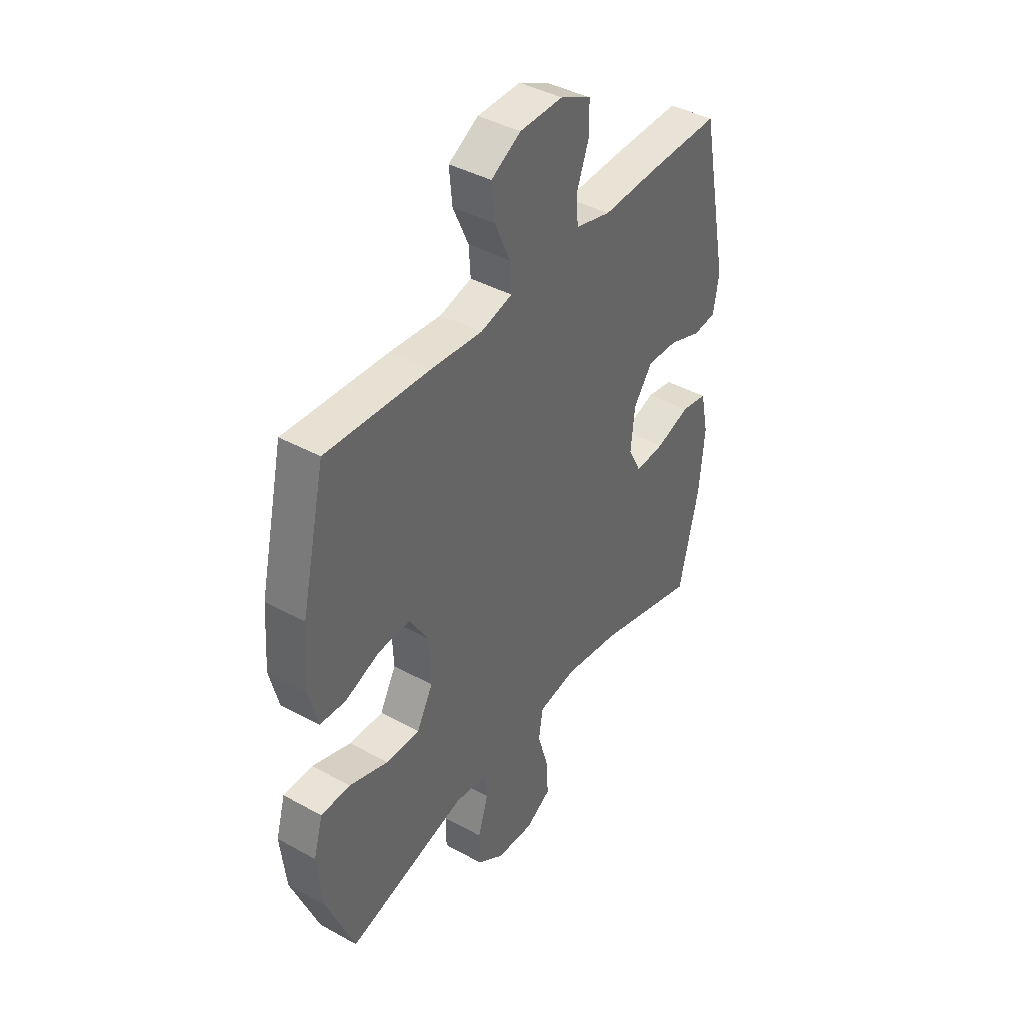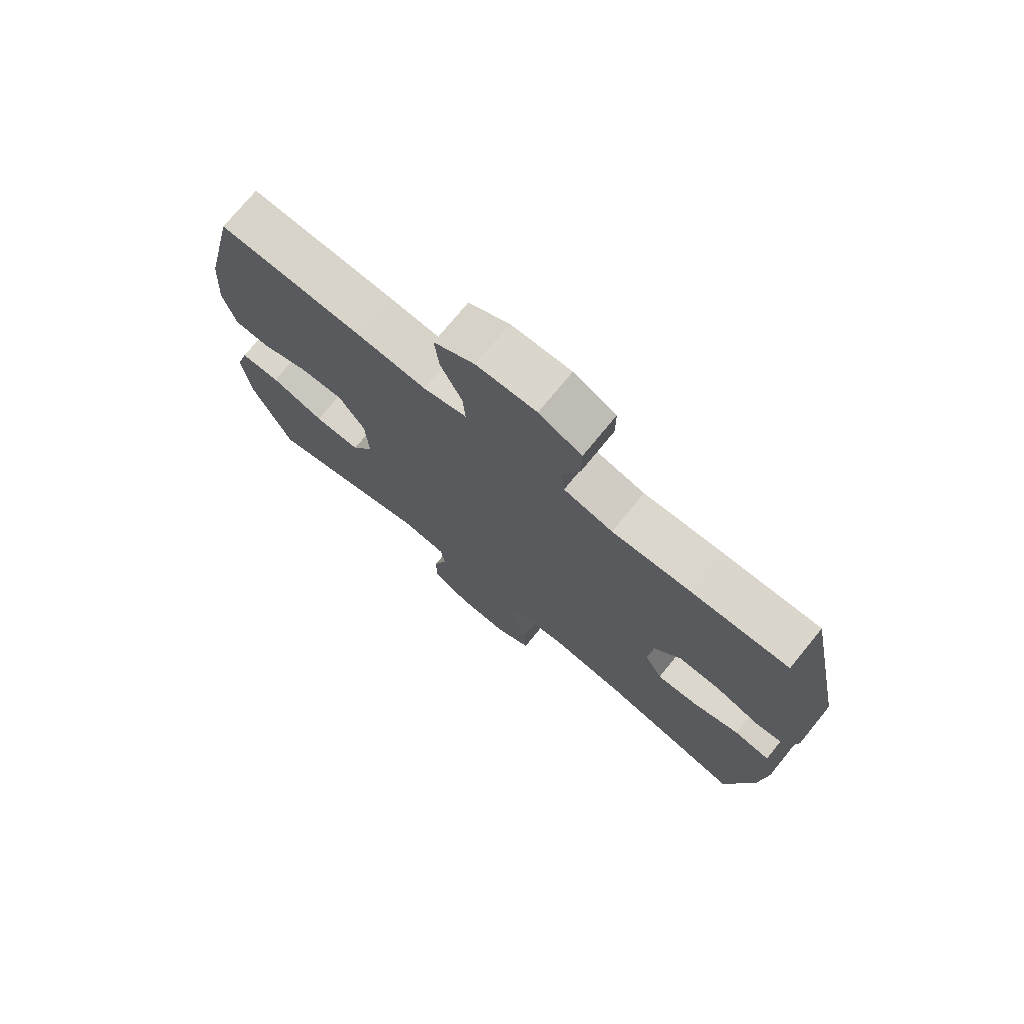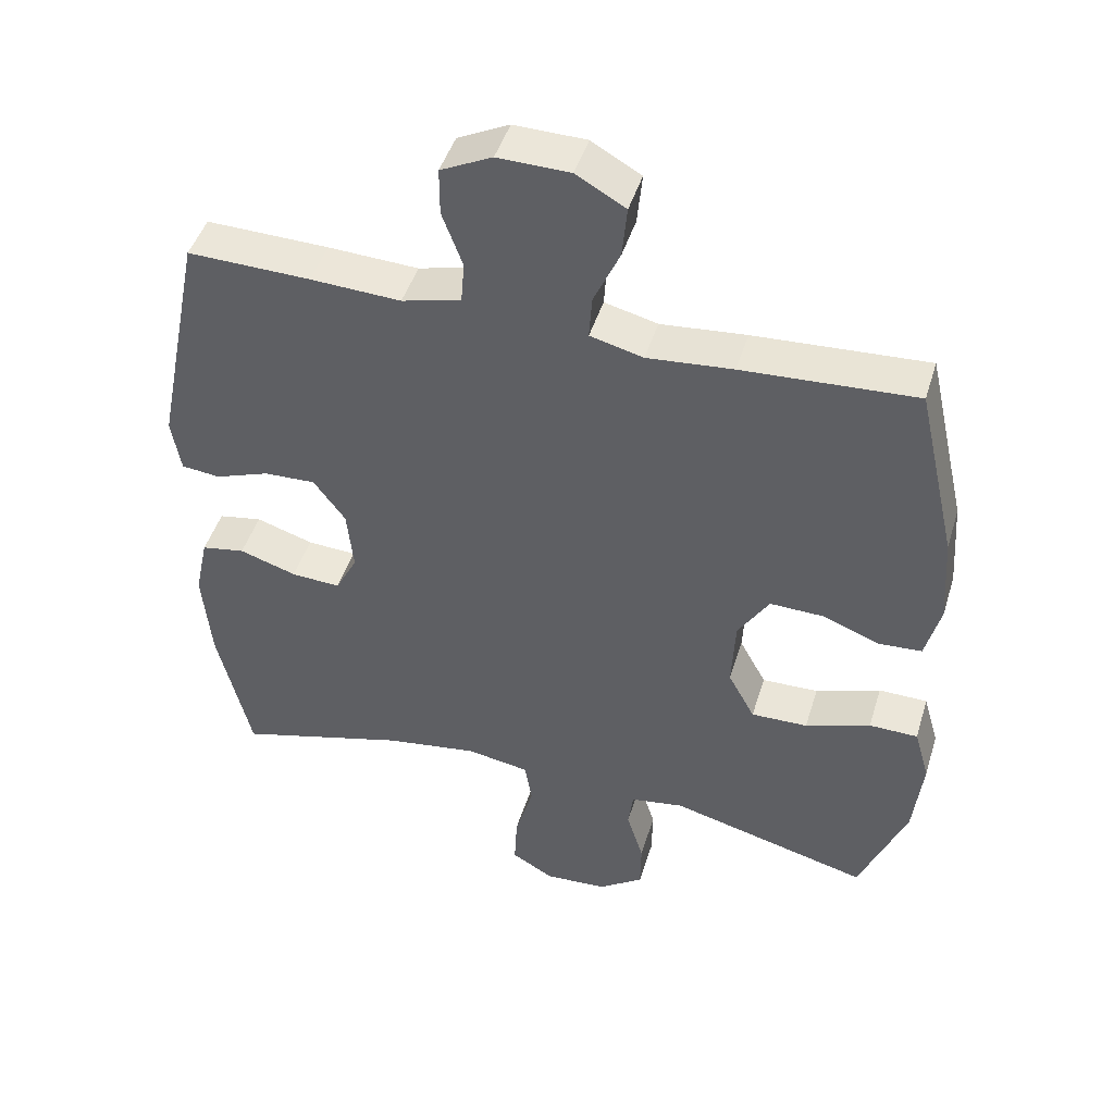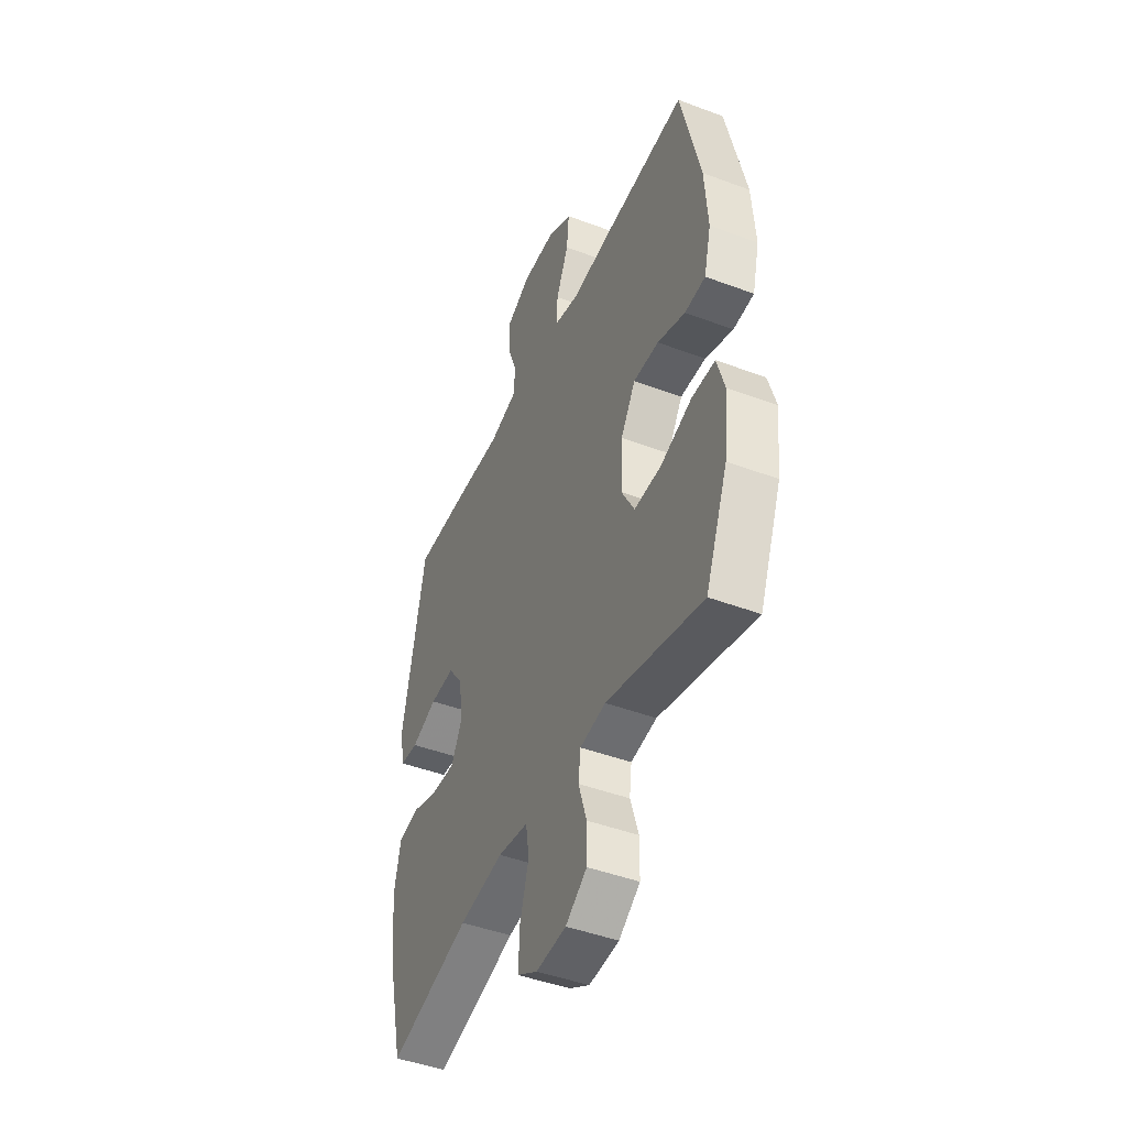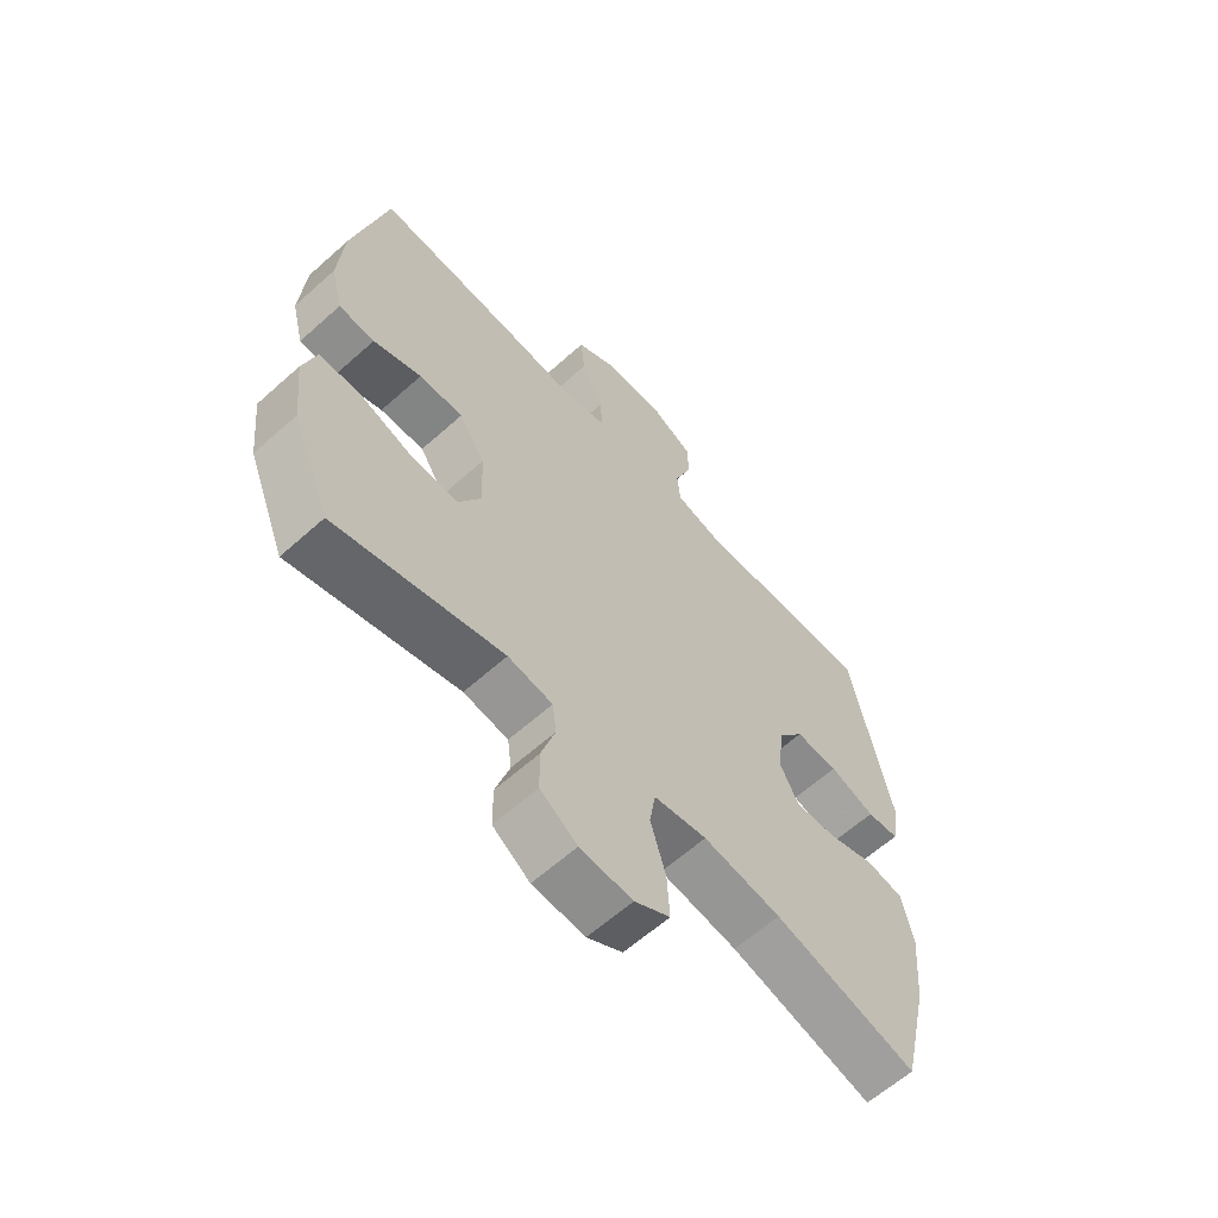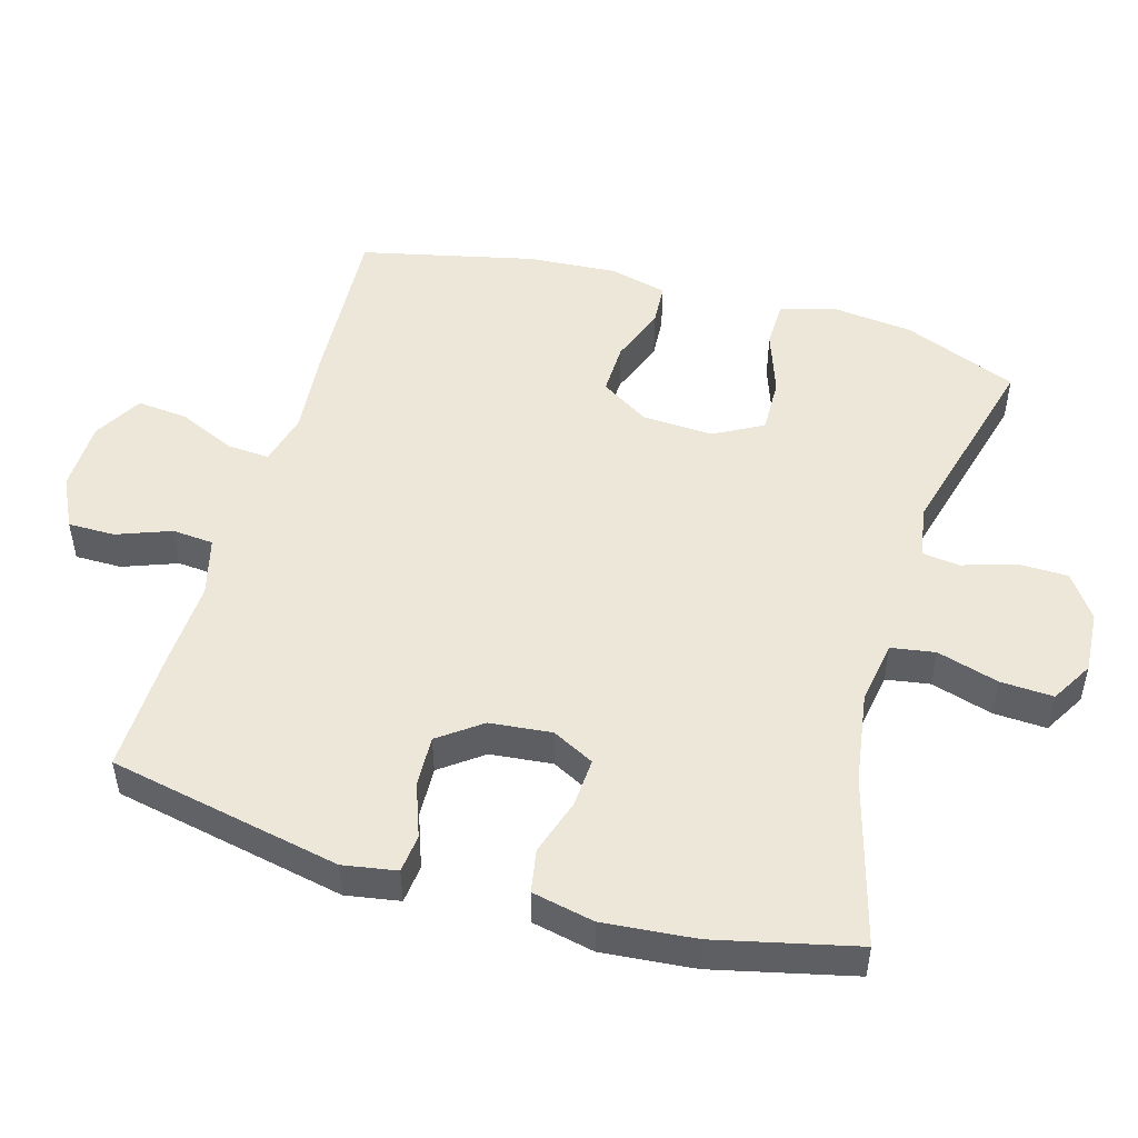
<metadata>
{"format":"obj","ext":"obj","renderer":"f3d","projection":"perspective","resolution":1024,"background":"white","views":[{"elev":41.0,"azim":-56.1,"up":"+Z"},{"elev":74.4,"azim":39.2,"up":"+Z"},{"elev":46.0,"azim":-163.2,"up":"+Z"},{"elev":-45.5,"azim":-113.4,"up":"+Z"},{"elev":-62.3,"azim":-47.8,"up":"+Z"},{"elev":50.0,"azim":106.1,"up":"+Y"}]}
</metadata>
<code>
v 0.5 0.07 -0.5
v 0.258 0.07 -0.433
v 0.126 0.07 -0.413
v 0.036 0.07 -0.428
v 0.026 0.07 -0.491
v 0.052 0.07 -0.579
v 0.056 0.07 -0.655
v -0.004 0.07 -0.69
v -0.093 0.07 -0.684
v -0.156 0.07 -0.64
v -0.157 0.07 -0.569
v -0.133 0.07 -0.492
v -0.14 0.07 -0.438
v -0.216 0.07 -0.426
v -0.5 0.07 -0.5
v -0.566 0.07 -0.336
v -0.579 0.07 -0.217
v -0.557 0.07 -0.141
v -0.488 0.07 -0.14
v -0.396 0.07 -0.172
v -0.316 0.07 -0.174
v -0.278 0.07 -0.104
v -0.283 0.07 -0.002
v -0.327 0.07 0.068
v -0.402 0.07 0.066
v -0.484 0.07 0.035
v -0.545 0.07 0.039
v -0.566 0.07 0.122
v -0.557 0.07 0.25
v -0.5 0.07 0.5
v -0.255 0.07 0.486
v -0.134 0.07 0.475
v -0.059 0.07 0.494
v -0.063 0.07 0.555
v -0.1 0.07 0.637
v -0.107 0.07 0.71
v -0.037 0.07 0.75
v 0.065 0.07 0.752
v 0.138 0.07 0.716
v 0.138 0.07 0.649
v 0.109 0.07 0.571
v 0.114 0.07 0.512
v 0.198 0.07 0.49
v 0.326 0.07 0.496
v 0.5 0.07 0.5
v 0.568 0.07 0.166
v 0.555 0.07 0.089
v 0.5 0.07 0.083
v 0.423 0.07 0.111
v 0.35 0.07 0.114
v 0.305 0.07 0.053
v 0.296 0.07 -0.036
v 0.327 0.07 -0.096
v 0.397 0.07 -0.092
v 0.478 0.07 -0.066
v 0.54 0.07 -0.077
v 0.559 0.07 -0.166
v 0.547 0.07 -0.299
v 0.5 0 -0.5
v 0.258 0 -0.433
v 0.126 0 -0.413
v 0.036 0 -0.428
v 0.026 0 -0.491
v 0.052 0 -0.579
v 0.056 0 -0.655
v -0.004 0 -0.69
v -0.093 0 -0.684
v -0.156 0 -0.64
v -0.157 0 -0.569
v -0.133 0 -0.492
v -0.14 0 -0.438
v -0.216 0 -0.426
v -0.5 0 -0.5
v -0.566 0 -0.336
v -0.579 0 -0.217
v -0.557 0 -0.141
v -0.488 0 -0.14
v -0.396 0 -0.172
v -0.316 0 -0.174
v -0.278 0 -0.104
v -0.283 0 -0.002
v -0.327 0 0.068
v -0.402 0 0.066
v -0.484 0 0.035
v -0.545 0 0.039
v -0.566 0 0.122
v -0.557 0 0.25
v -0.5 0 0.5
v -0.255 0 0.486
v -0.134 0 0.475
v -0.059 0 0.494
v -0.063 0 0.555
v -0.1 0 0.637
v -0.107 0 0.71
v -0.037 0 0.75
v 0.065 0 0.752
v 0.138 0 0.716
v 0.138 0 0.649
v 0.109 0 0.571
v 0.114 0 0.512
v 0.198 0 0.49
v 0.326 0 0.496
v 0.5 0 0.5
v 0.568 0 0.166
v 0.555 0 0.089
v 0.5 0 0.083
v 0.423 0 0.111
v 0.35 0 0.114
v 0.305 0 0.053
v 0.296 0 -0.036
v 0.327 0 -0.096
v 0.397 0 -0.092
v 0.478 0 -0.066
v 0.54 0 -0.077
v 0.559 0 -0.166
v 0.547 0 -0.299
f 58 1 2
f 57 58 2
f 56 57 2
f 55 56 2
f 54 55 2
f 53 54 2 3
f 52 53 3 4
f 51 52 4
f 47 48 49
f 46 47 49
f 45 46 49
f 44 45 49
f 43 44 49
f 42 43 49 50
f 39 40 41
f 38 39 41
f 37 38 41
f 36 37 41
f 35 36 41
f 34 35 41
f 33 34 41 42
f 42 50 51
f 33 42 51
f 32 33 51
f 30 31 32
f 29 30 32
f 28 29 32
f 27 28 32
f 26 27 32
f 25 26 32
f 18 19 20
f 17 18 20
f 16 17 20
f 15 16 20
f 14 15 20
f 13 14 20 21
f 10 11 12
f 9 10 12
f 8 9 12
f 7 8 12
f 6 7 12
f 5 6 12
f 4 5 12 13
f 13 21 22
f 4 13 22
f 51 4 22
f 24 25 32
f 23 24 32 51
f 22 23 51
f 60 59 116
f 60 116 115
f 60 115 114
f 60 114 113
f 60 113 112
f 61 60 112 111
f 62 61 111 110
f 62 110 109
f 107 106 105
f 107 105 104
f 107 104 103
f 107 103 102
f 107 102 101
f 108 107 101 100
f 99 98 97
f 99 97 96
f 99 96 95
f 99 95 94
f 99 94 93
f 99 93 92
f 100 99 92 91
f 109 108 100
f 109 100 91
f 109 91 90
f 90 89 88
f 90 88 87
f 90 87 86
f 90 86 85
f 90 85 84
f 90 84 83
f 78 77 76
f 78 76 75
f 78 75 74
f 78 74 73
f 78 73 72
f 79 78 72 71
f 70 69 68
f 70 68 67
f 70 67 66
f 70 66 65
f 70 65 64
f 70 64 63
f 71 70 63 62
f 80 79 71
f 80 71 62
f 80 62 109
f 90 83 82
f 109 90 82 81
f 109 81 80
f 1 59 60 2
f 2 60 61 3
f 3 61 62 4
f 4 62 63 5
f 5 63 64 6
f 6 64 65 7
f 7 65 66 8
f 8 66 67 9
f 9 67 68 10
f 10 68 69 11
f 11 69 70 12
f 12 70 71 13
f 13 71 72 14
f 14 72 73 15
f 15 73 74 16
f 16 74 75 17
f 17 75 76 18
f 18 76 77 19
f 19 77 78 20
f 20 78 79 21
f 21 79 80 22
f 22 80 81 23
f 23 81 82 24
f 24 82 83 25
f 25 83 84 26
f 26 84 85 27
f 27 85 86 28
f 28 86 87 29
f 29 87 88 30
f 30 88 89 31
f 31 89 90 32
f 32 90 91 33
f 33 91 92 34
f 34 92 93 35
f 35 93 94 36
f 36 94 95 37
f 37 95 96 38
f 38 96 97 39
f 39 97 98 40
f 40 98 99 41
f 41 99 100 42
f 42 100 101 43
f 43 101 102 44
f 44 102 103 45
f 45 103 104 46
f 46 104 105 47
f 47 105 106 48
f 48 106 107 49
f 49 107 108 50
f 50 108 109 51
f 51 109 110 52
f 52 110 111 53
f 53 111 112 54
f 54 112 113 55
f 55 113 114 56
f 56 114 115 57
f 57 115 116 58
f 58 116 59 1

</code>
